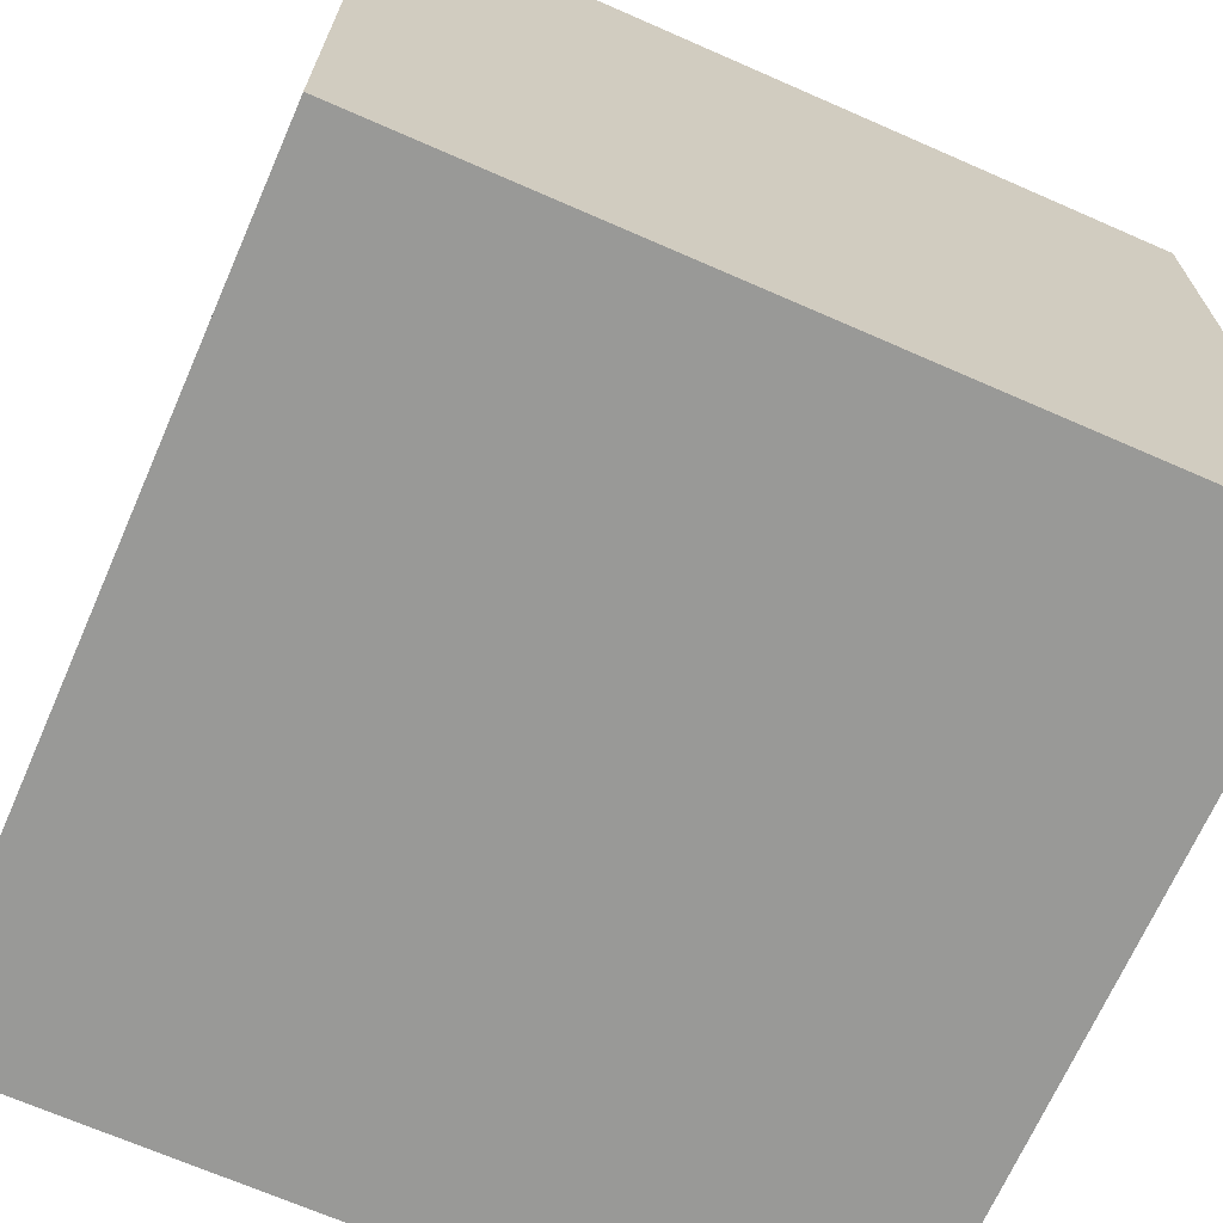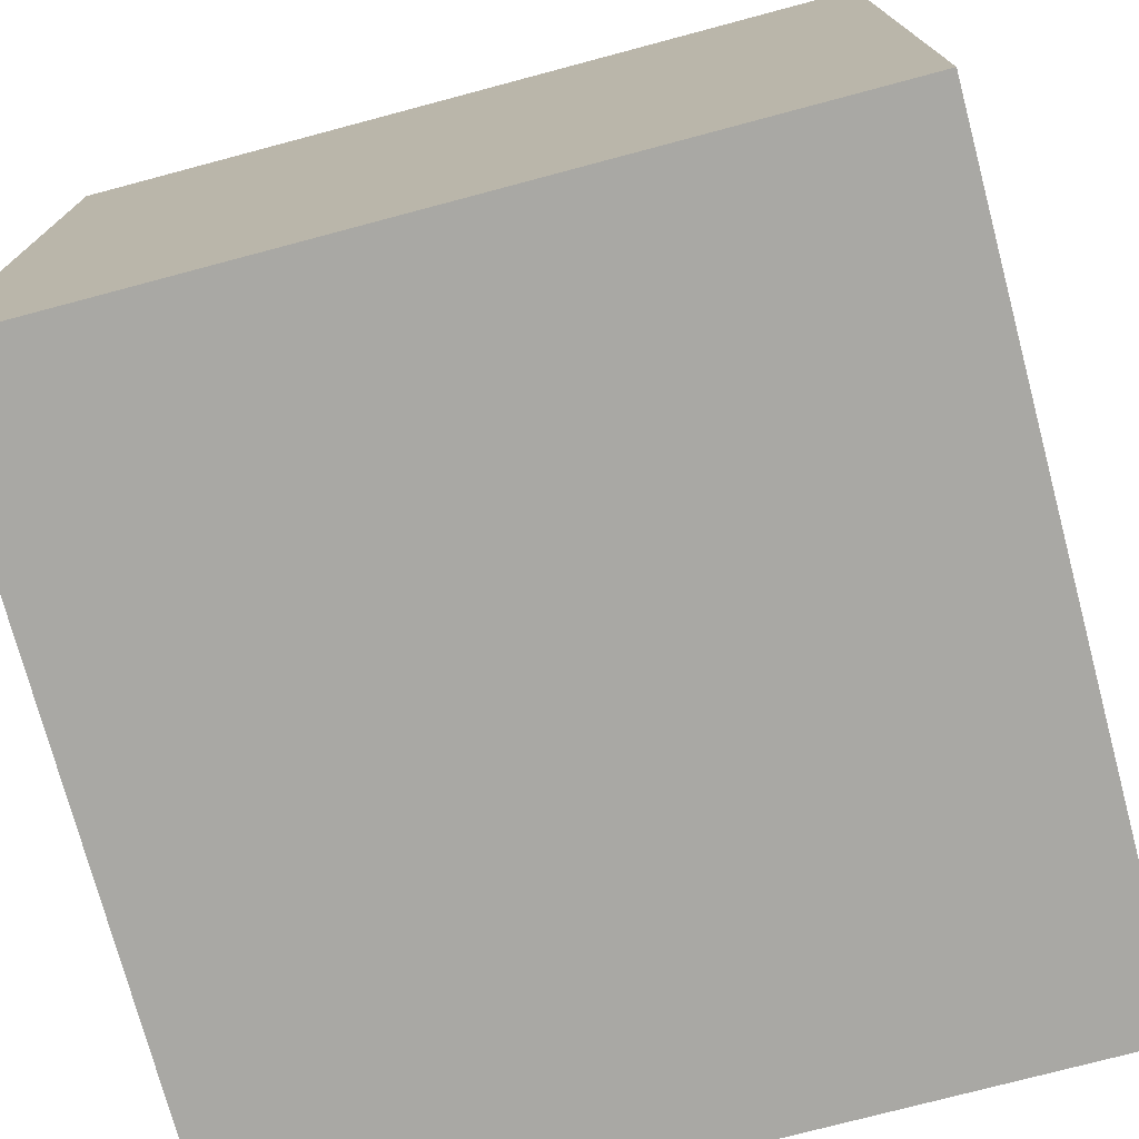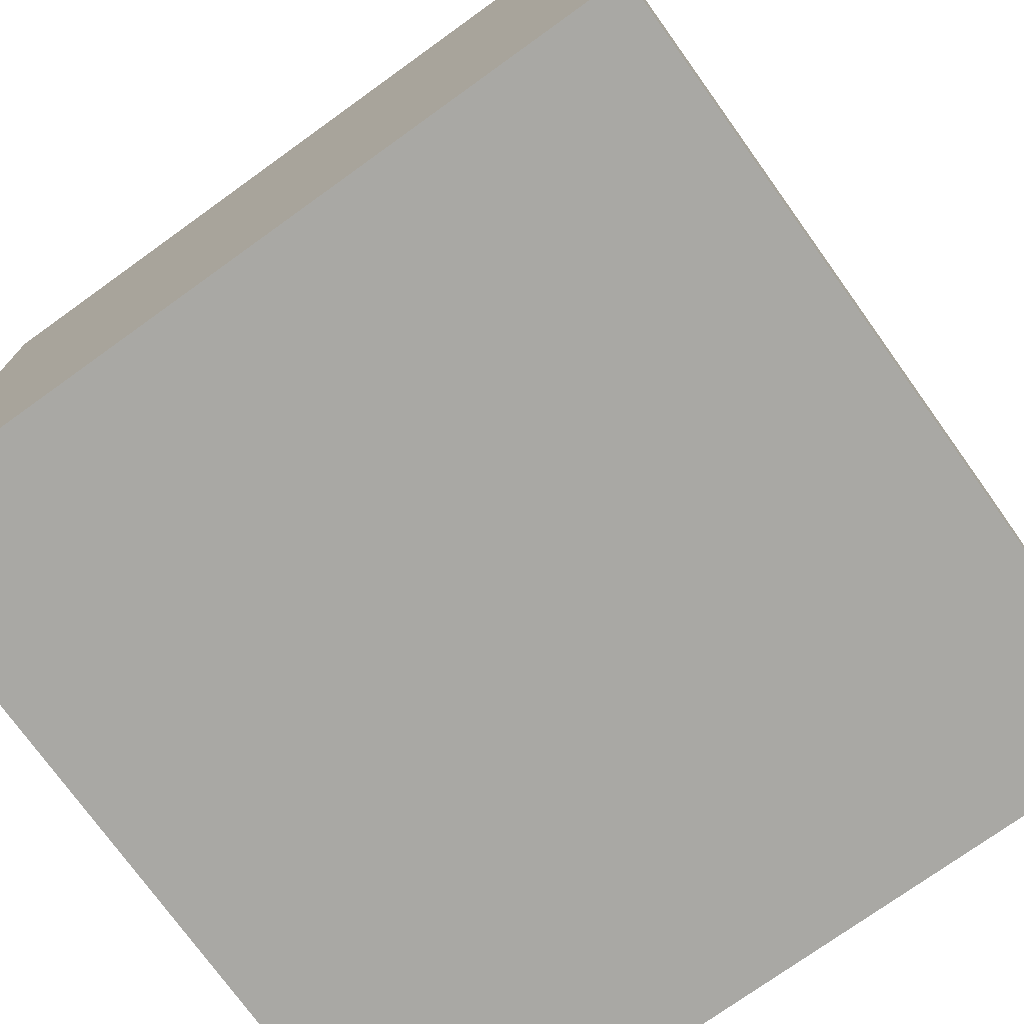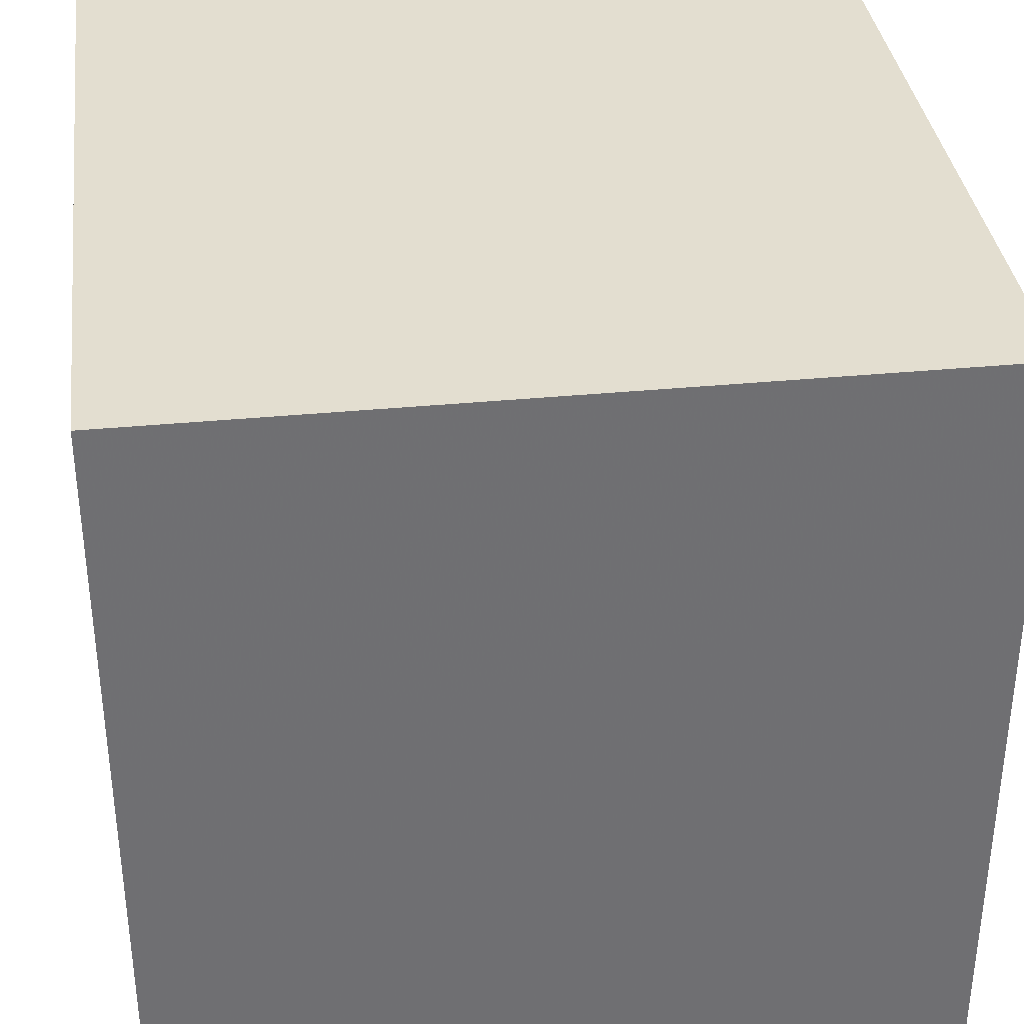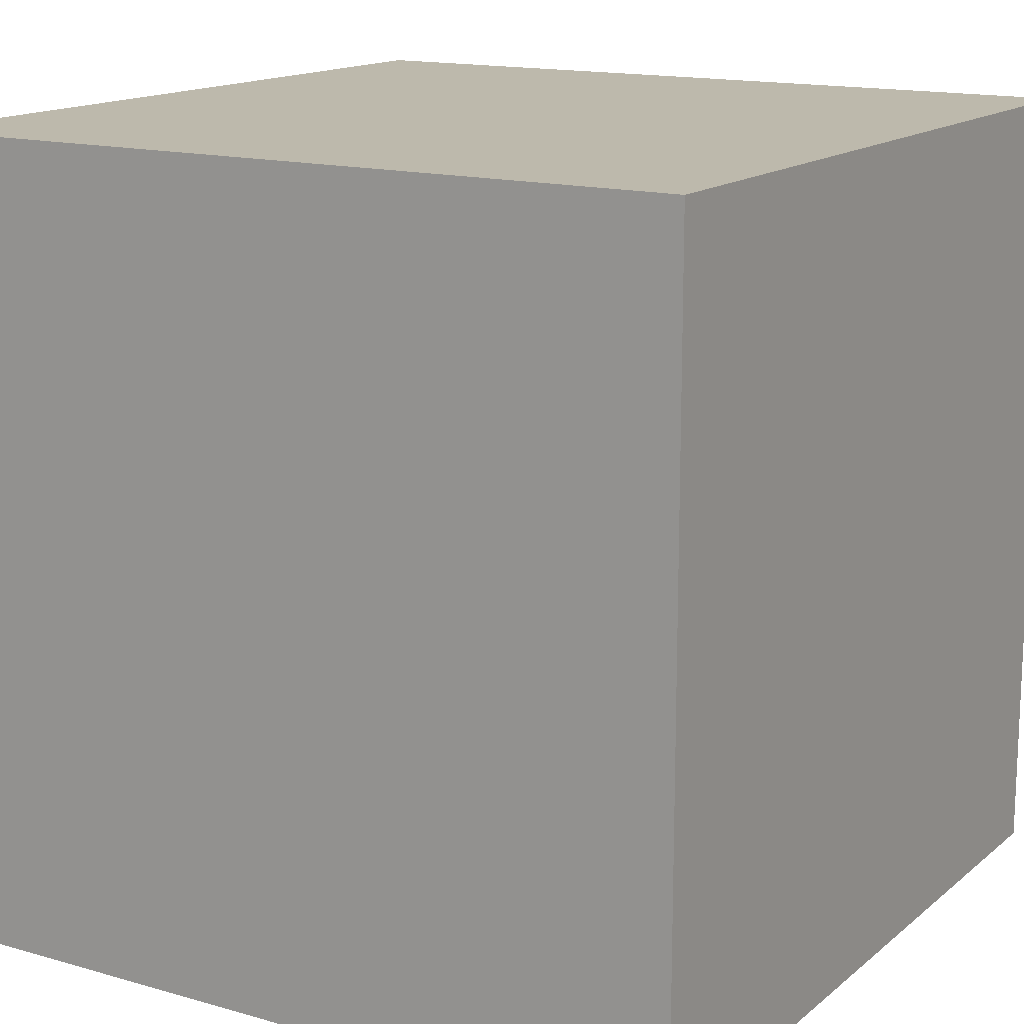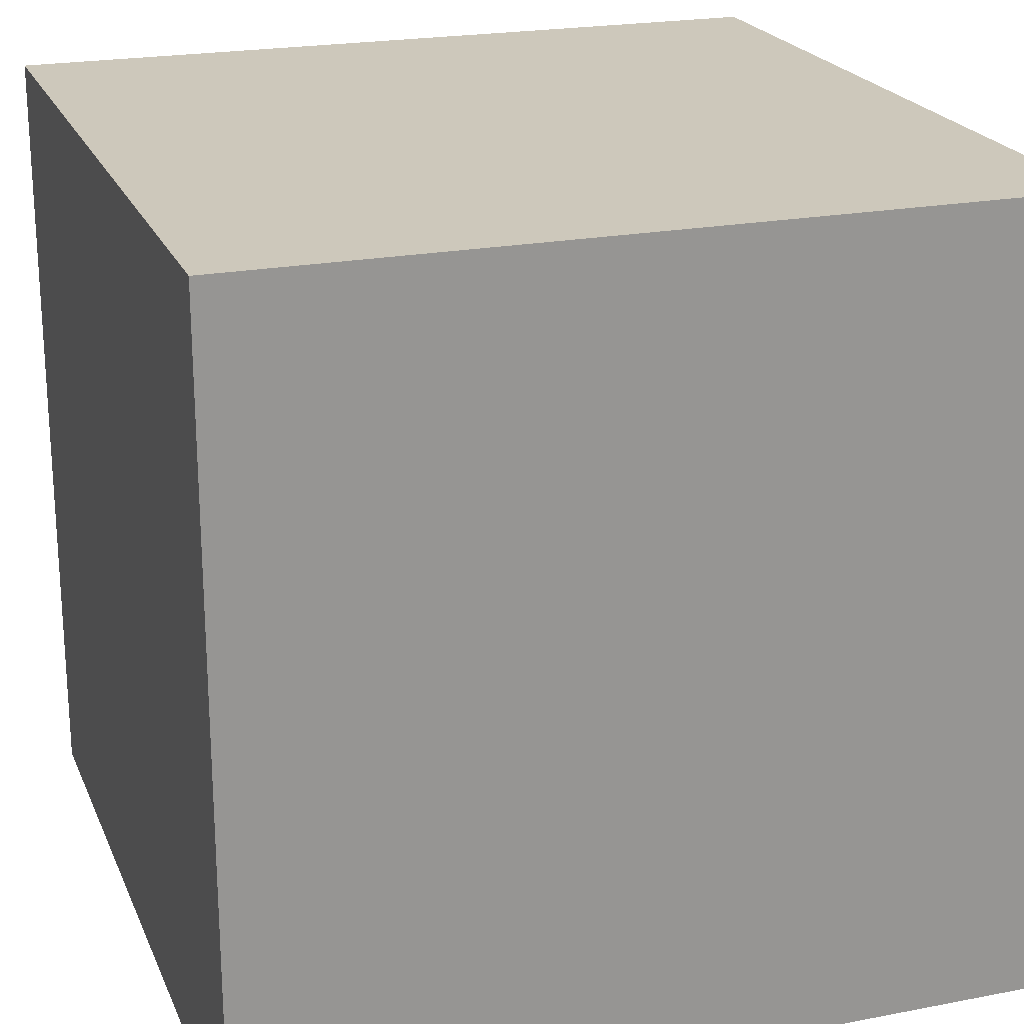
<metadata>
{"format":"obj","ext":"obj","renderer":"f3d","projection":"perspective","resolution":1024,"background":"white","views":[{"elev":-68.8,"azim":66.3,"up":"+Z"},{"elev":-74.9,"azim":14.9,"up":"+Z"},{"elev":-74.9,"azim":-54.3,"up":"+Y"},{"elev":35.7,"azim":-7.3,"up":"+Z"},{"elev":15.0,"azim":-148.6,"up":"+Z"},{"elev":21.8,"azim":161.3,"up":"+Z"}]}
</metadata>
<code>
v 0.0875 0.0875 -0.0875
v -0.0875 0.0875 -0.0875
v -0.0875 0.0875 0.0875
v 0.0875 -0.0875 0.0875
v 0.0875 0.0875 0.0875
v -0.0875 -0.0875 0.0875
v -0.0875 -0.0875 -0.0875
v 0.0875 -0.0875 -0.0875
f 1 2 3
f 4 5 3
f 6 3 2
f 7 8 4
f 8 1 5
f 7 2 1
f 3 5 1
f 3 6 4
f 2 7 6
f 4 6 7
f 5 4 8
f 1 8 7

</code>
